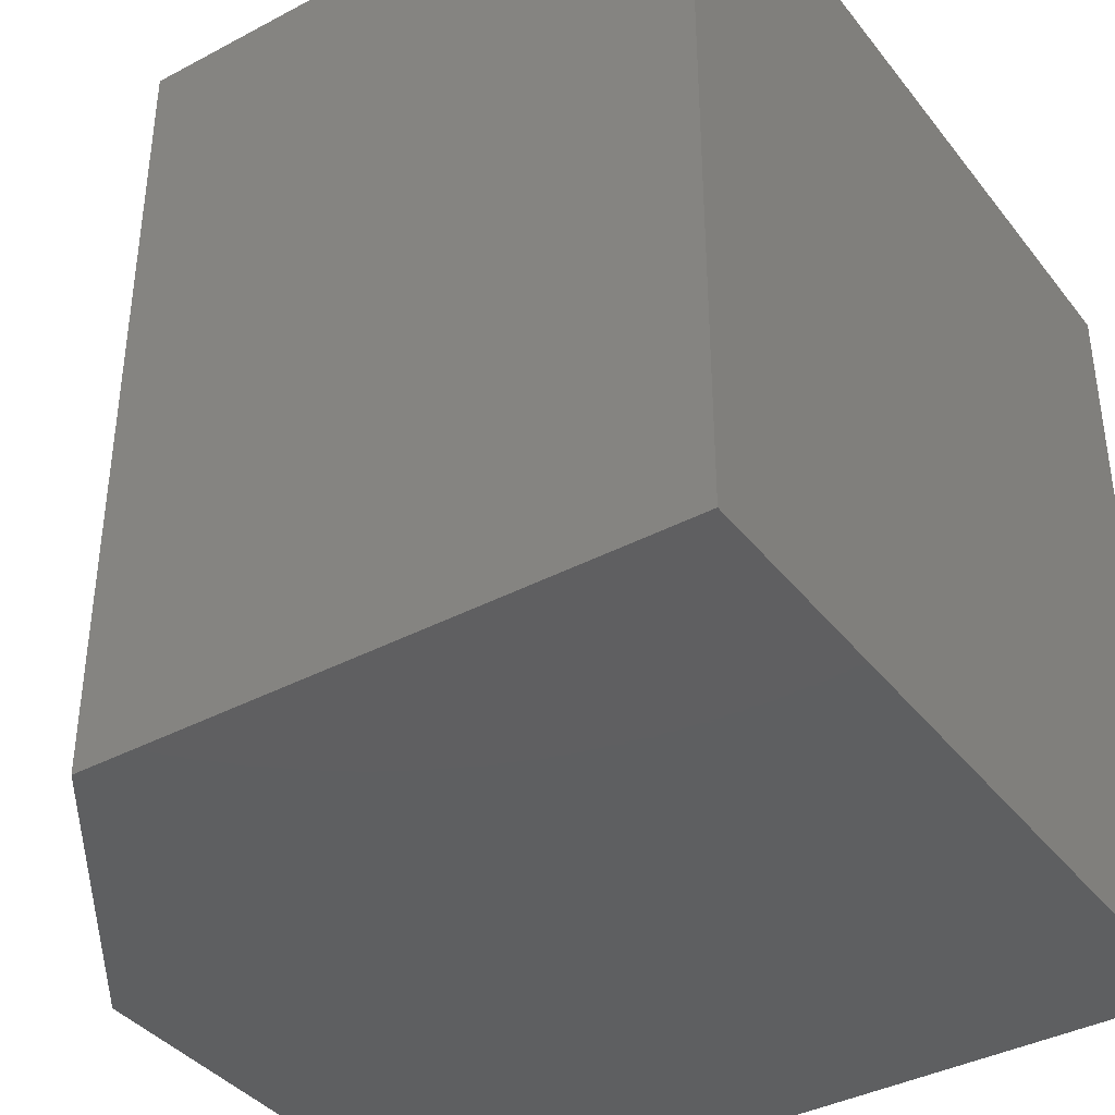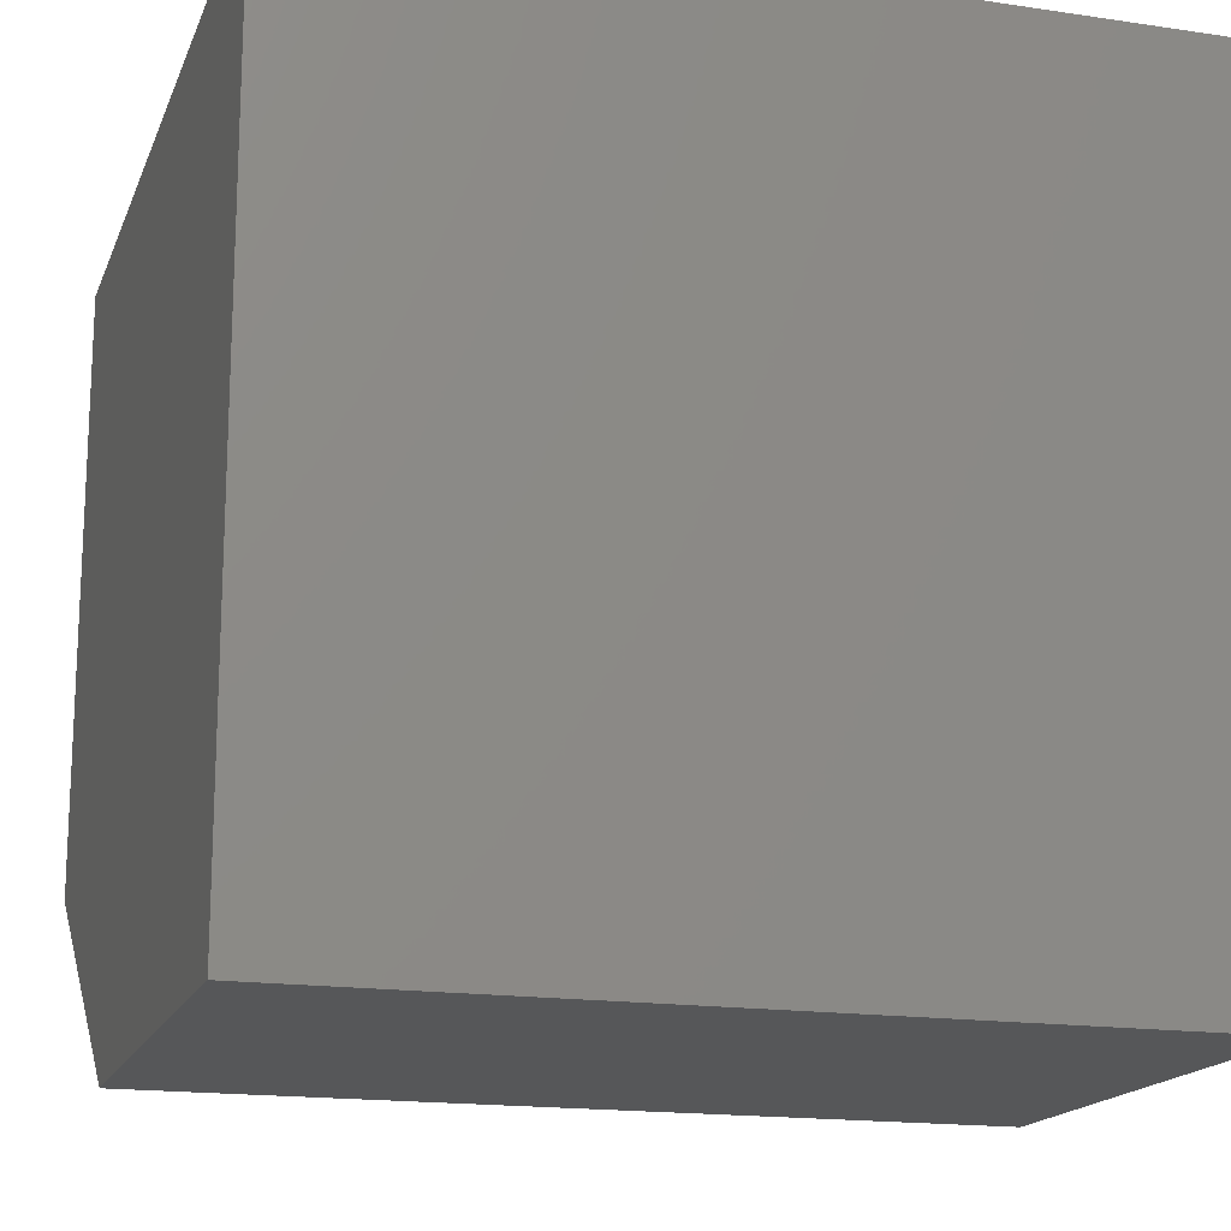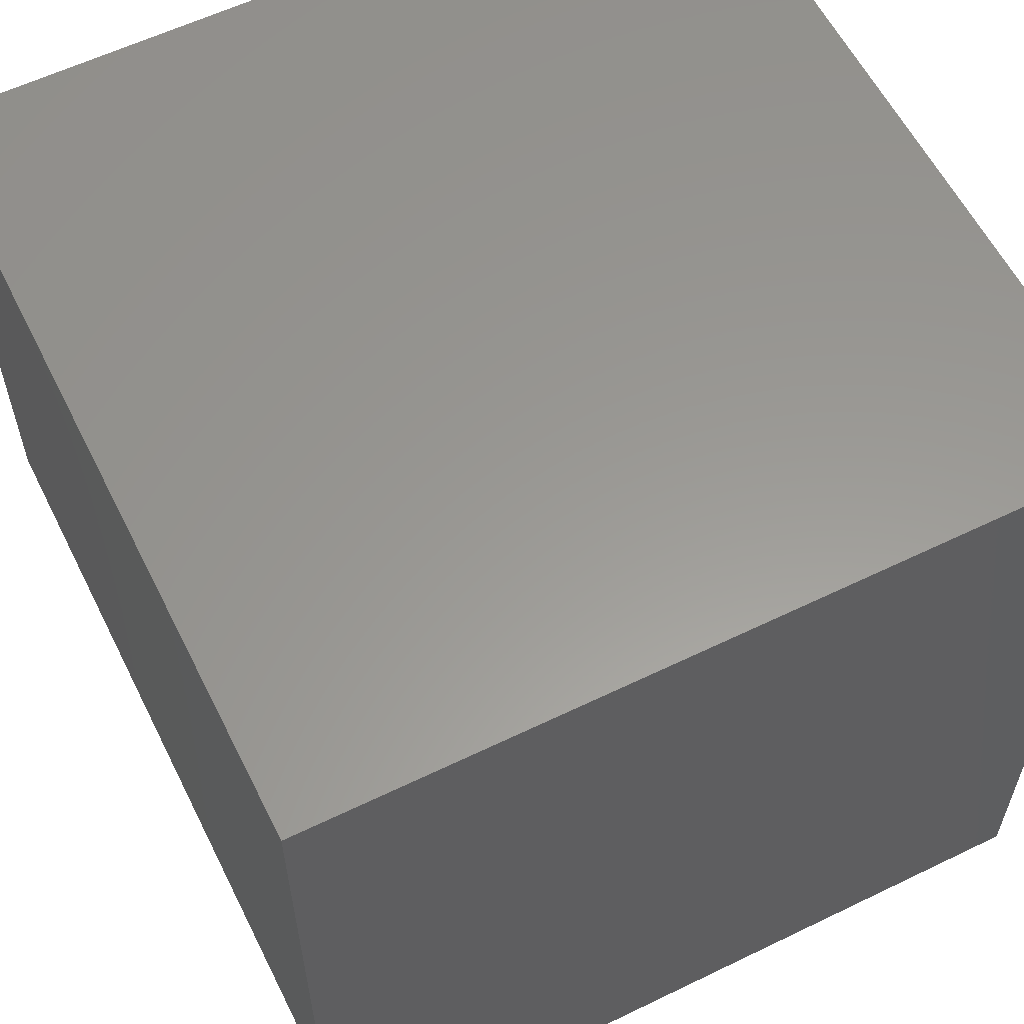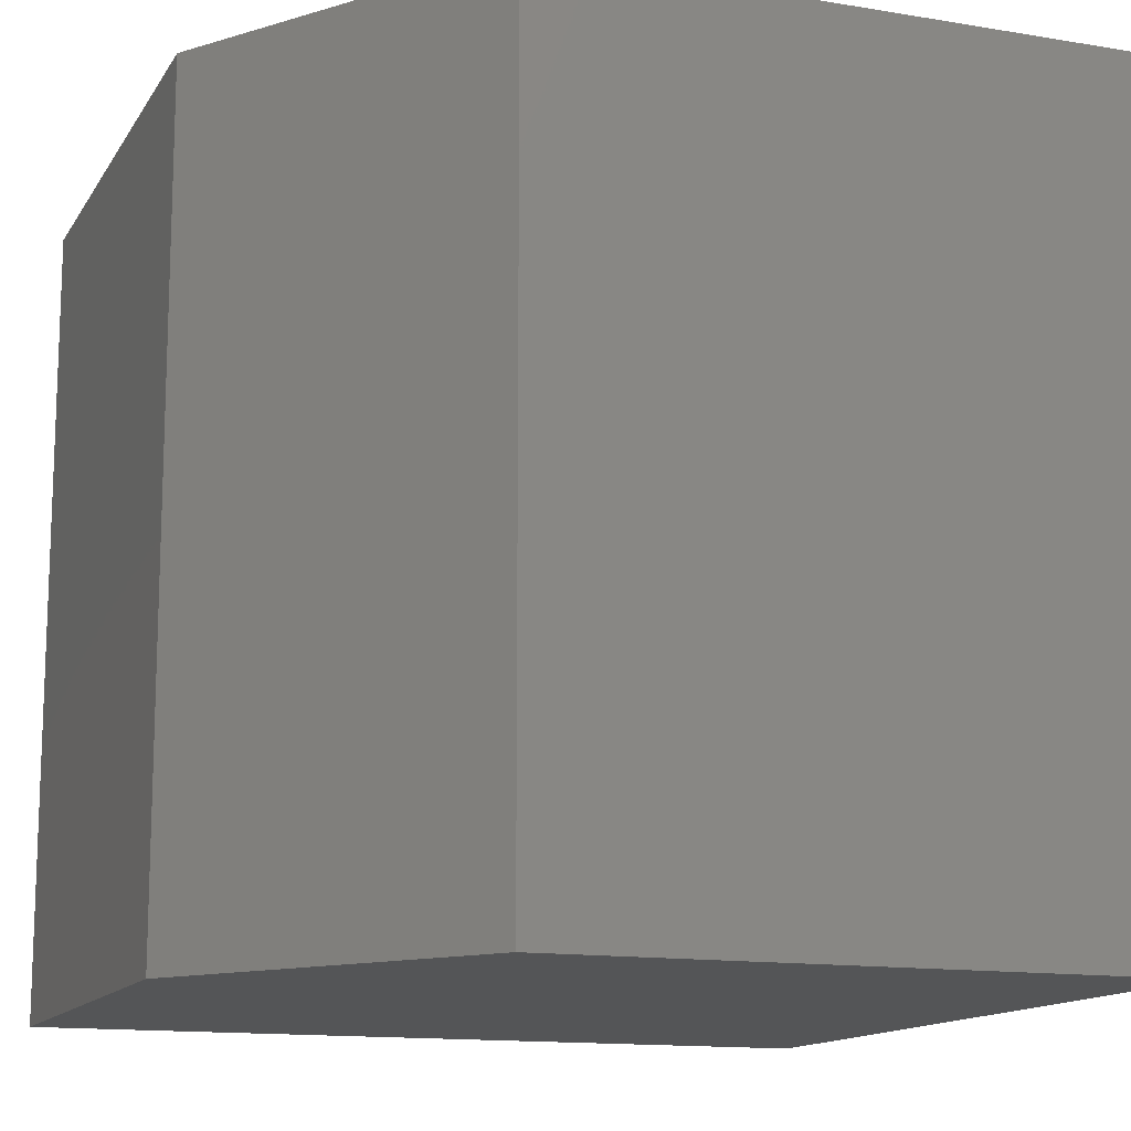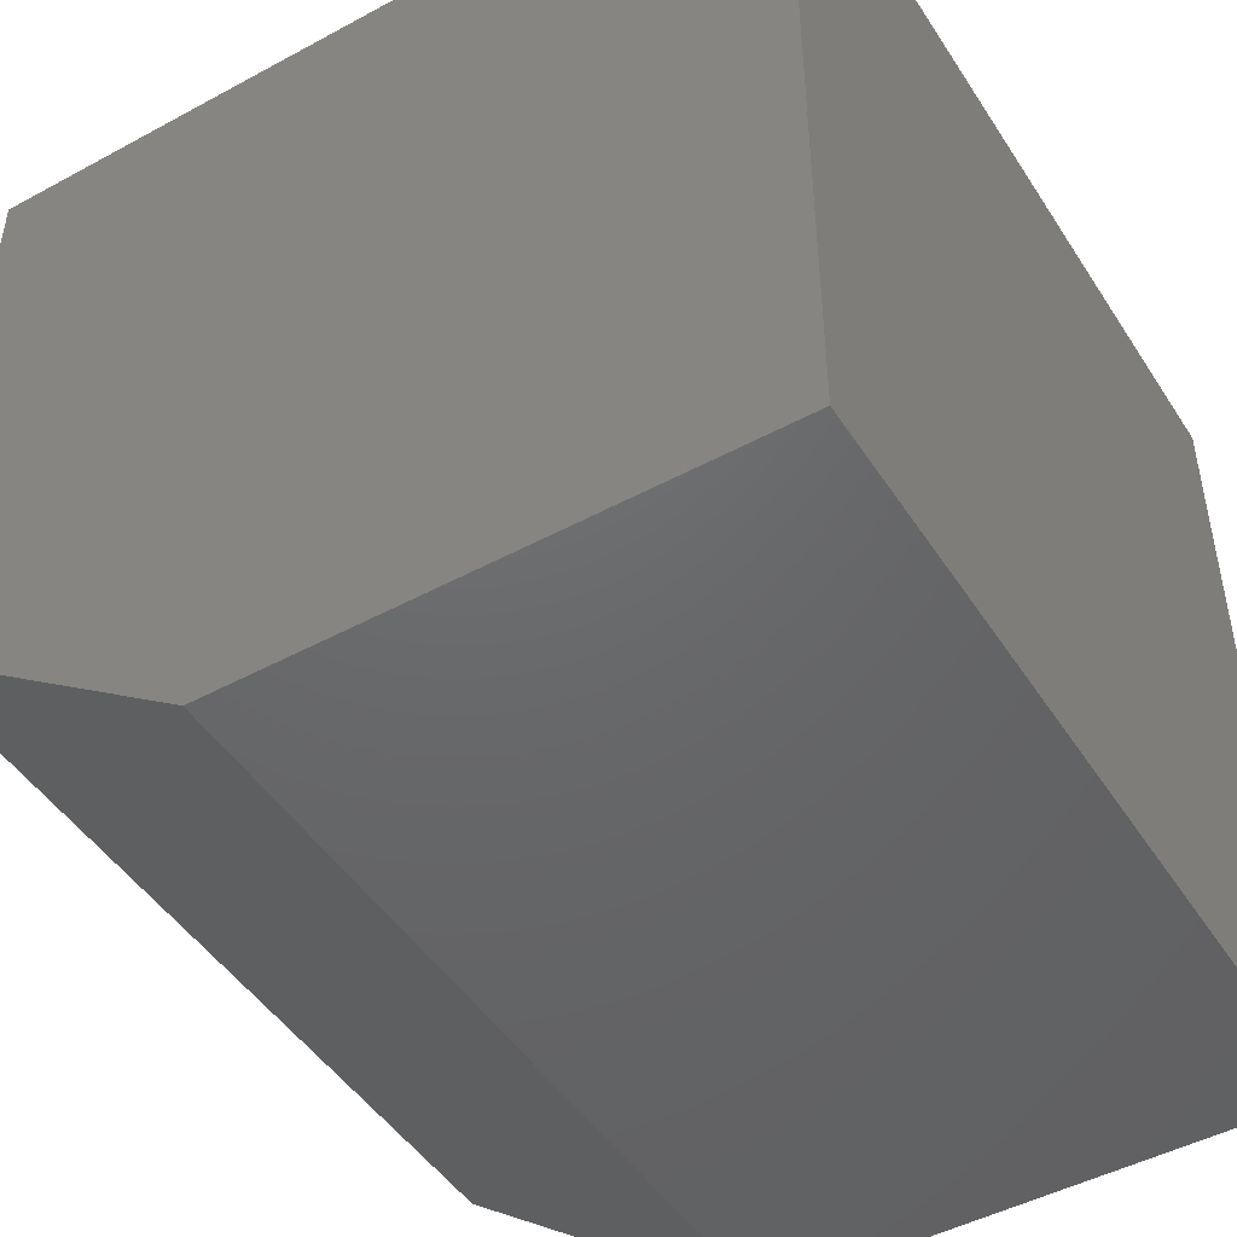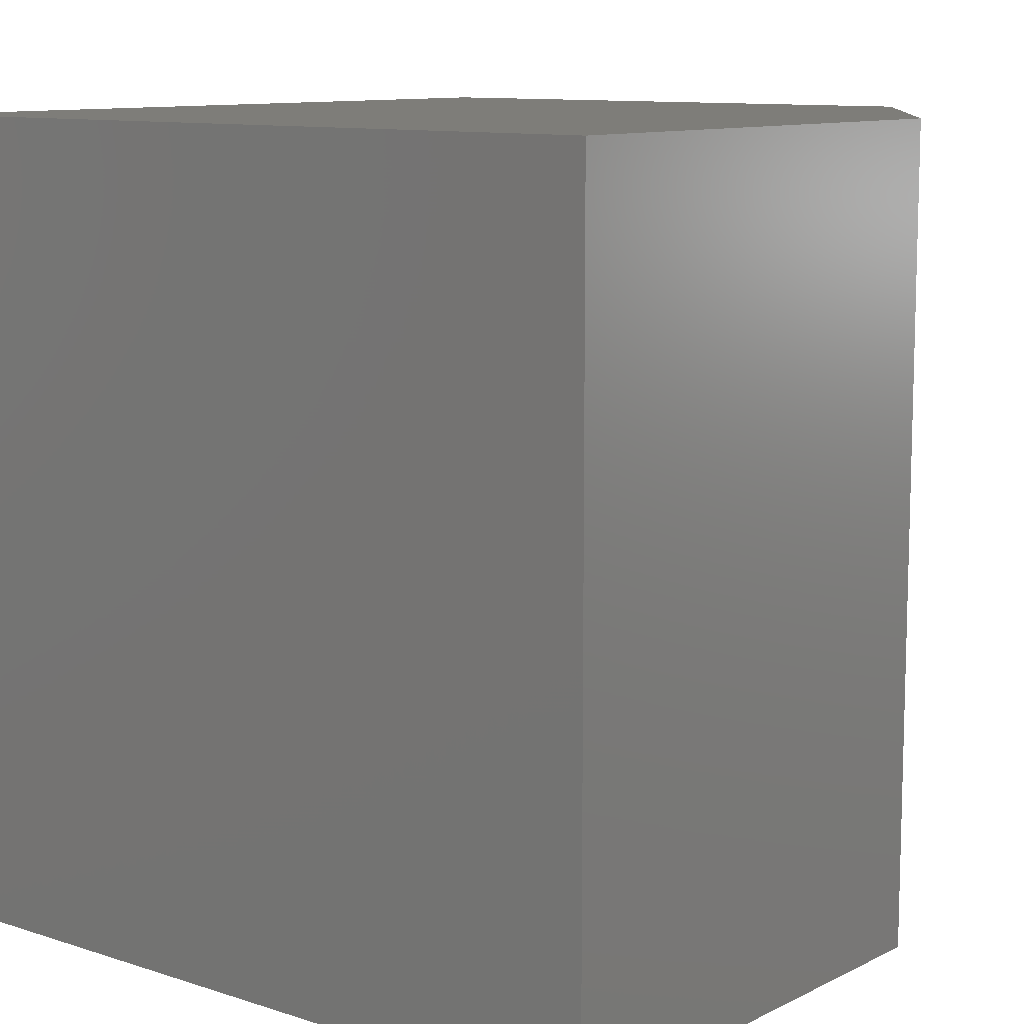
<metadata>
{"format":"stl","ext":"stl","renderer":"f3d","projection":"perspective","resolution":1024,"background":"white","views":[{"elev":-38.7,"azim":123.7,"up":"+Z"},{"elev":-16.8,"azim":-106.8,"up":"+Y"},{"elev":59.2,"azim":153.5,"up":"+Y"},{"elev":-13.6,"azim":69.4,"up":"+Z"},{"elev":-47.4,"azim":-148.6,"up":"+Y"},{"elev":10.4,"azim":-50.8,"up":"+Z"}]}
</metadata>
<code>
# stl→obj: 10 verts, 16 faces
v 0.75 0.75 0.2969
v 0.4531 0.75 0.2969
v 0.75 0.5312 0.2969
v 0.4531 0.4531 0.2969
v 0.6406 0.4531 0.2969
v 0.6406 0.4531 0
v 0.4531 0.4531 0
v 0.75 0.5312 0
v 0.4531 0.75 0
v 0.75 0.75 0
f 1 2 3
f 3 2 4
f 3 4 5
f 6 7 8
f 8 7 9
f 8 9 10
f 8 10 3
f 3 10 1
f 7 6 4
f 4 6 5
f 5 6 3
f 3 6 8
f 9 7 2
f 2 7 4
f 10 9 1
f 1 9 2

</code>
